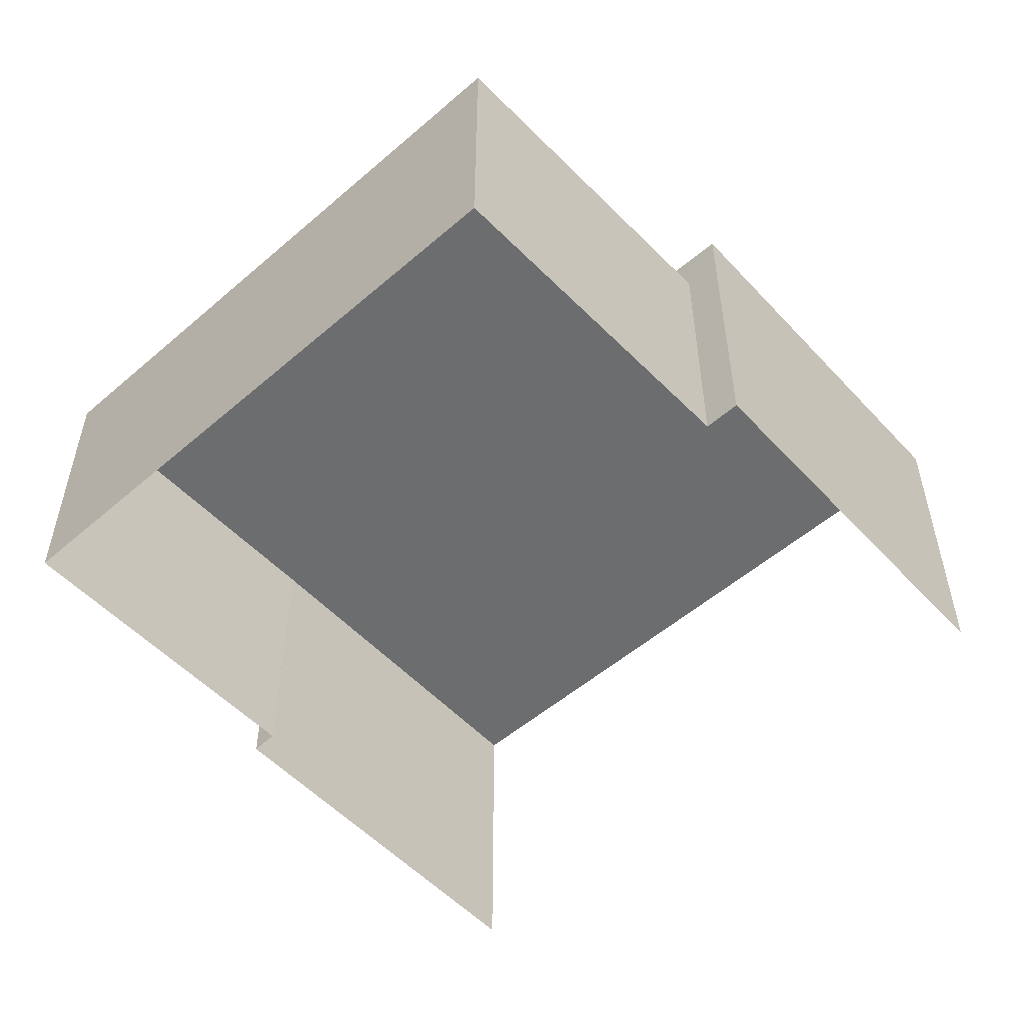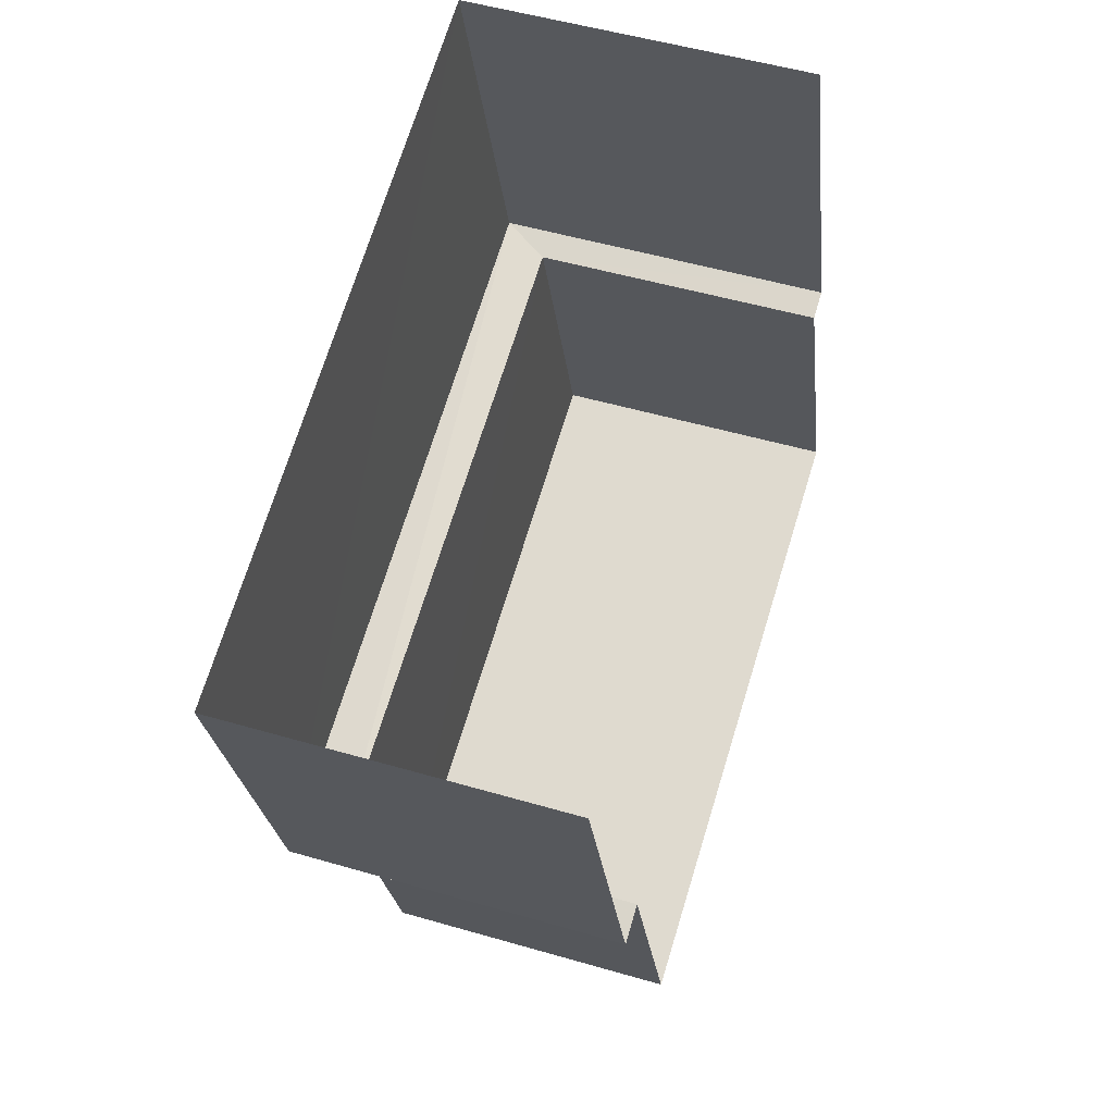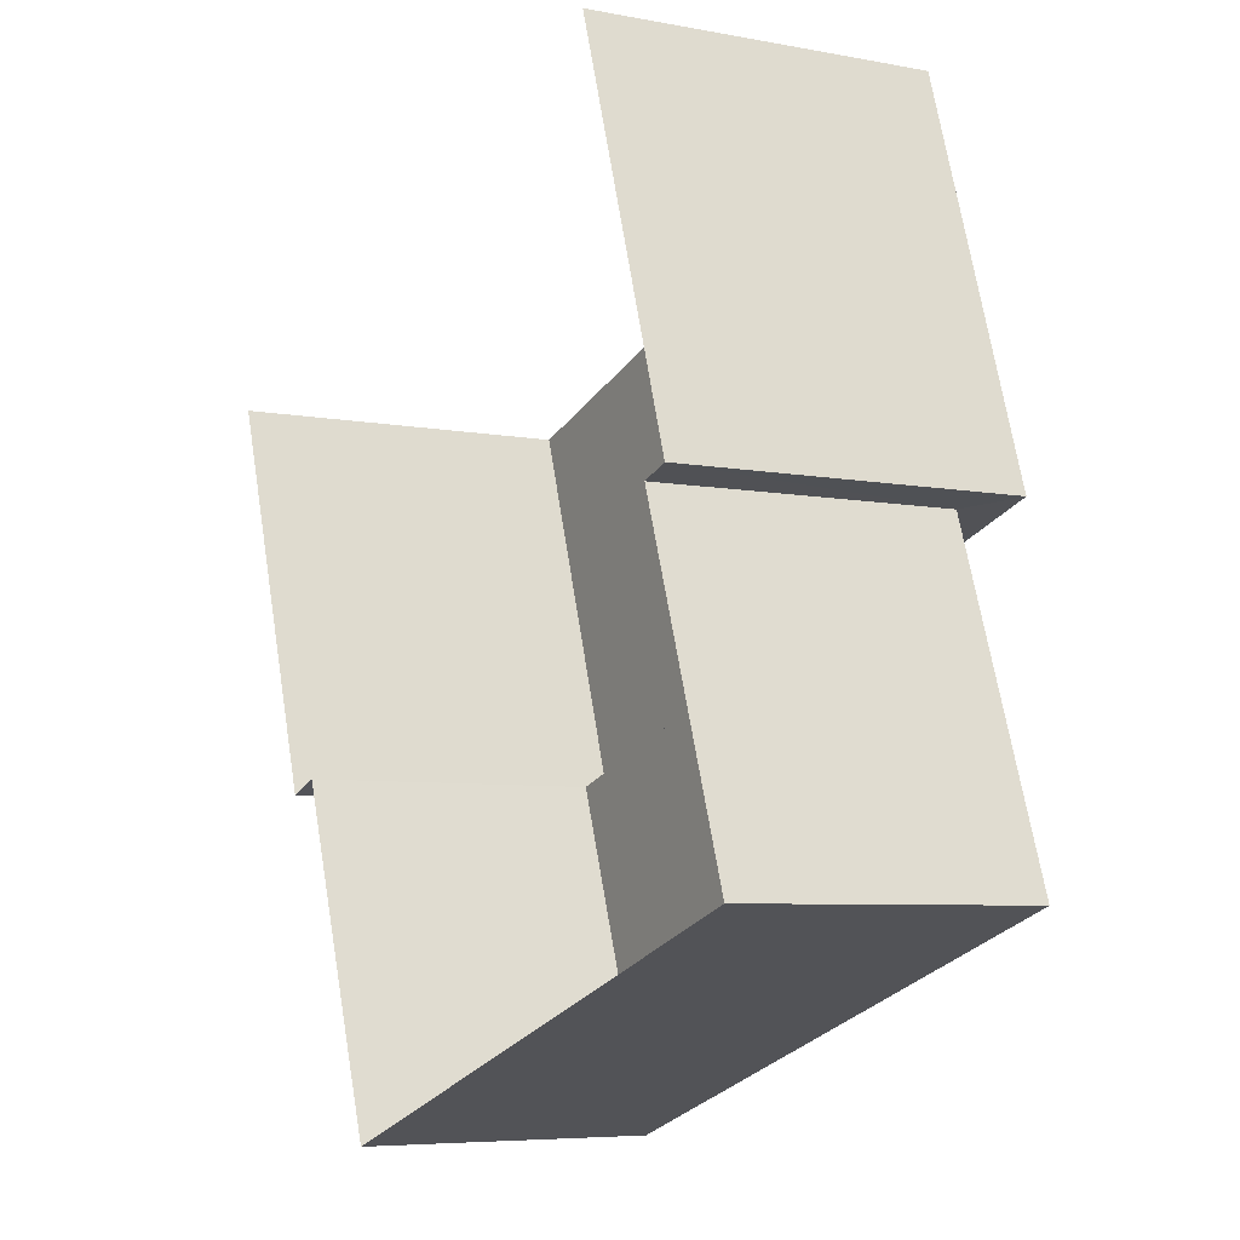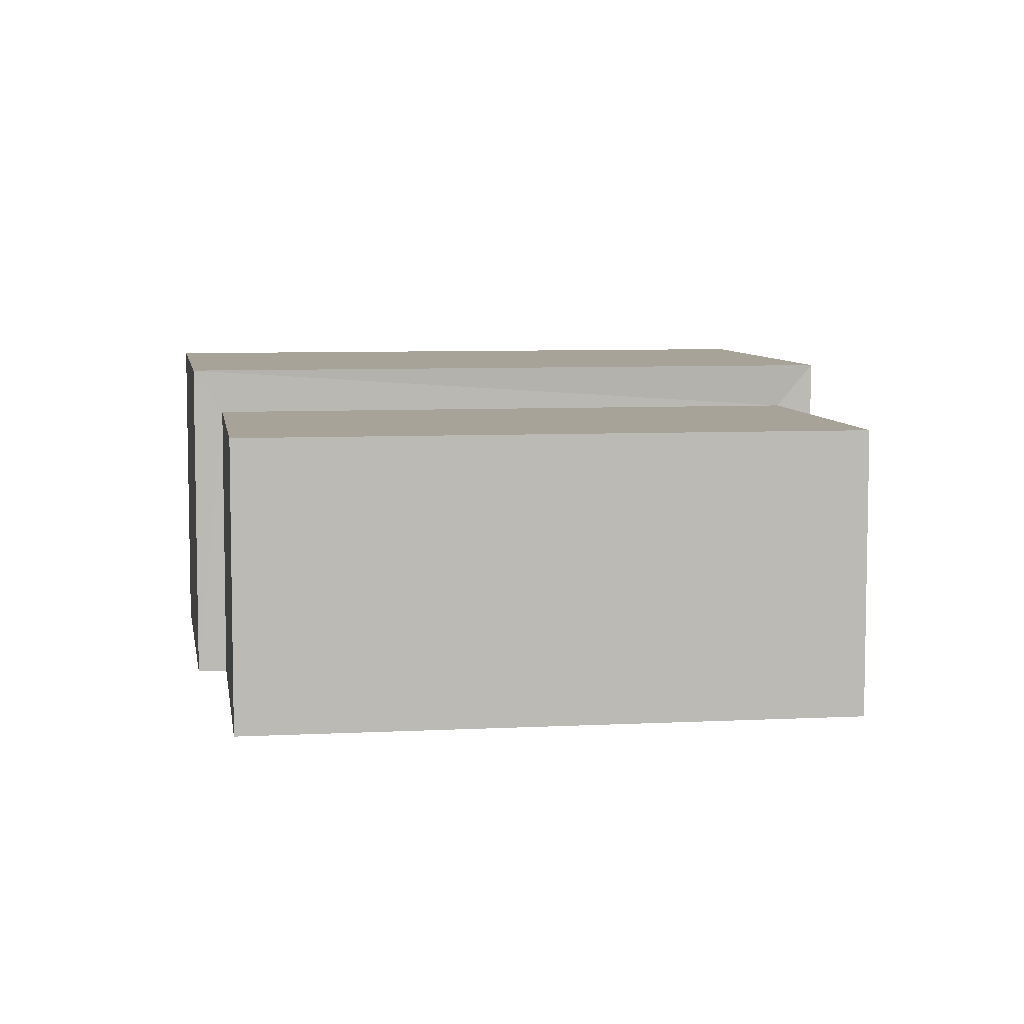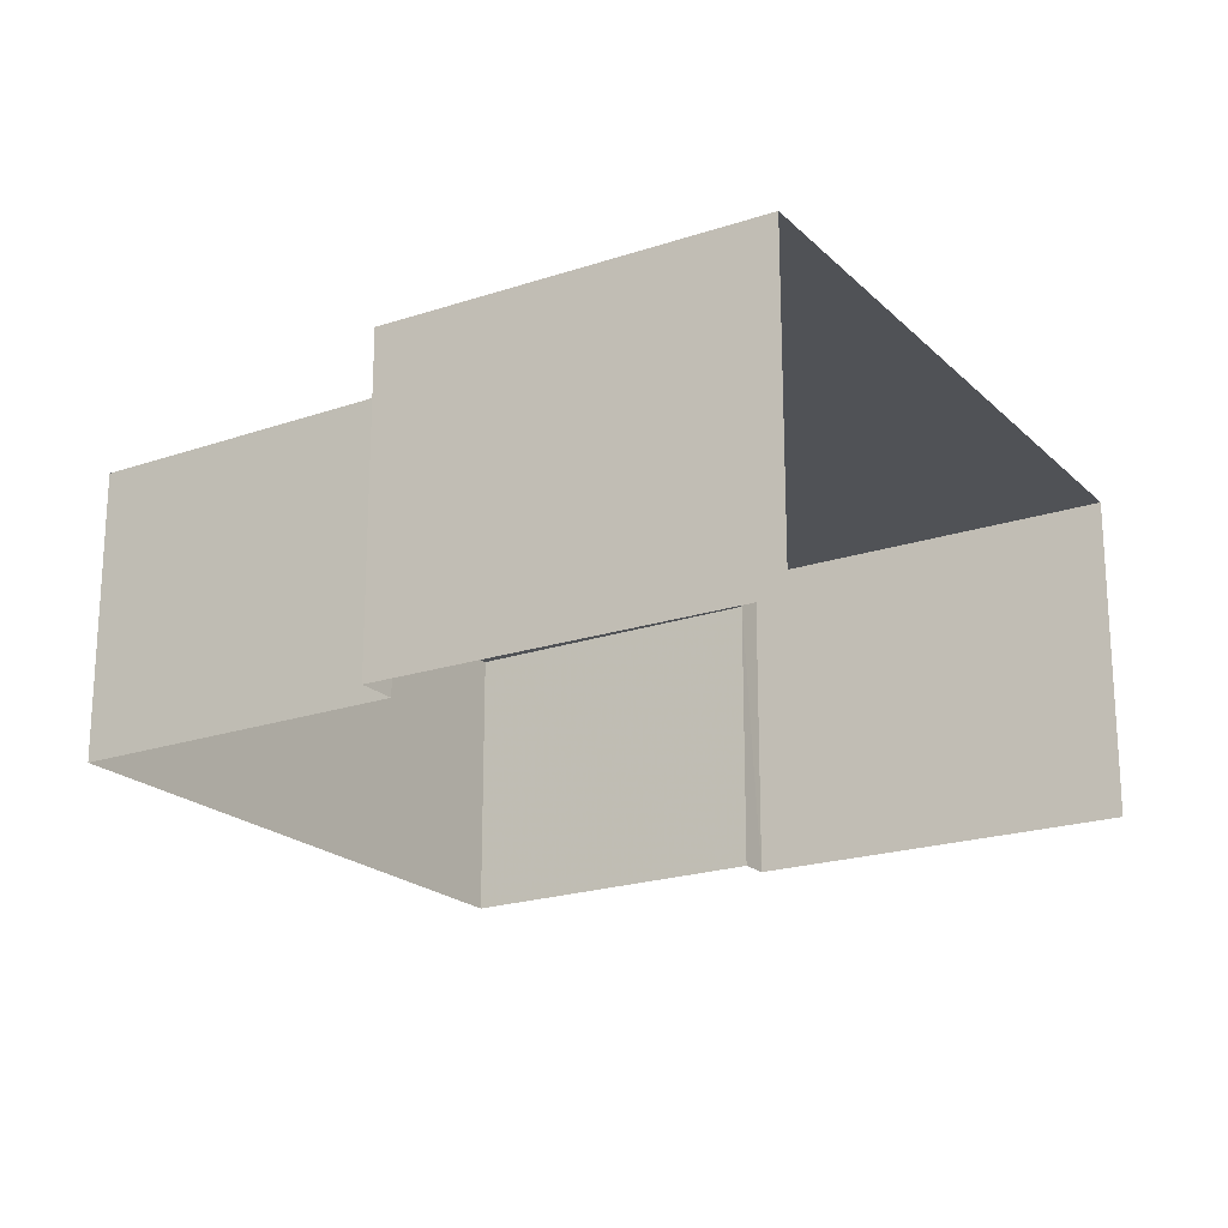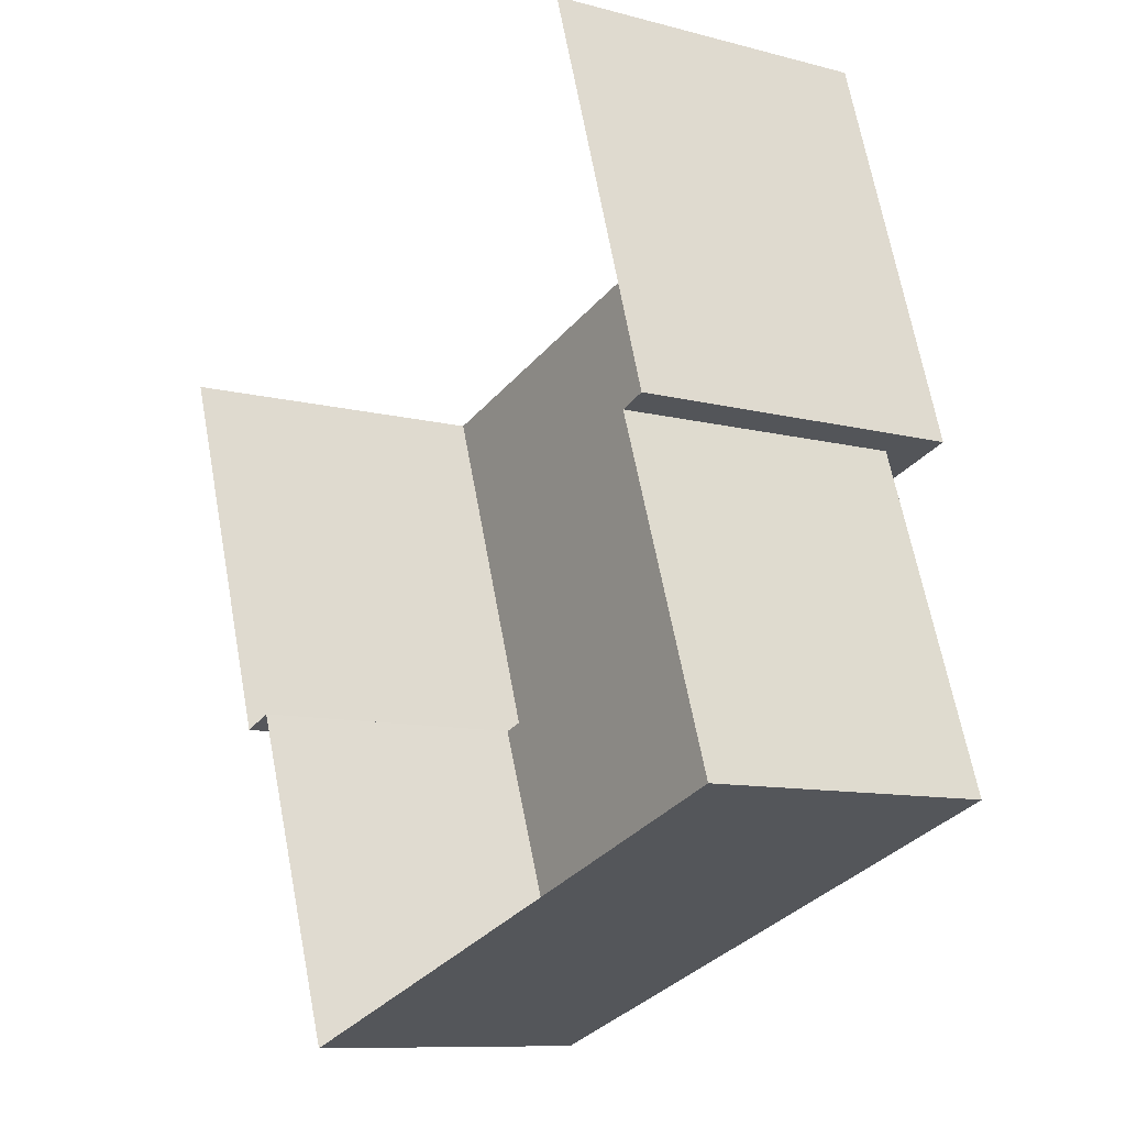
<metadata>
{"format":"obj","ext":"obj","renderer":"f3d","projection":"perspective","resolution":1024,"background":"white","views":[{"elev":-53.9,"azim":23.7,"up":"+Z"},{"elev":50.1,"azim":108.0,"up":"+Y"},{"elev":-6.0,"azim":-120.1,"up":"+Y"},{"elev":6.9,"azim":-27.6,"up":"+Z"},{"elev":-20.7,"azim":103.0,"up":"+Z"},{"elev":-9.7,"azim":-125.0,"up":"+Y"}]}
</metadata>
<code>
v -2.24e+05 -1.279e+05 15.35
v -2.24e+05 -1.279e+05 15.35
v -2.24e+05 -1.279e+05 15.35
v -2.24e+05 -1.279e+05 15.35
v -2.24e+05 -1.279e+05 15.35
v -2.24e+05 -1.279e+05 15.35
v -2.24e+05 -1.279e+05 15.35
v -2.24e+05 -1.279e+05 15.35
v -2.24e+05 -1.279e+05 17.77
v -2.24e+05 -1.279e+05 17.77
v -2.24e+05 -1.279e+05 17.77
v -2.24e+05 -1.279e+05 17.77
v -2.24e+05 -1.279e+05 17.44
v -2.24e+05 -1.279e+05 17.44
v -2.24e+05 -1.279e+05 17.44
v -2.24e+05 -1.279e+05 17.44
f 1 2 3
f 3 2 4
f 5 4 6
f 6 2 7
f 6 7 8
f 4 2 6
f 12 3 4
f 10 12 4
f 9 10 11
f 9 12 10
f 13 14 15
f 16 13 15
f 6 8 14
f 13 6 14
f 10 4 5
f 11 10 5
f 15 8 7
f 15 14 8
f 16 15 7
f 2 16 7
f 9 1 3
f 12 9 3
f 13 5 6
f 5 13 11
f 2 1 16
f 9 11 16
f 1 9 16
f 16 11 13

</code>
